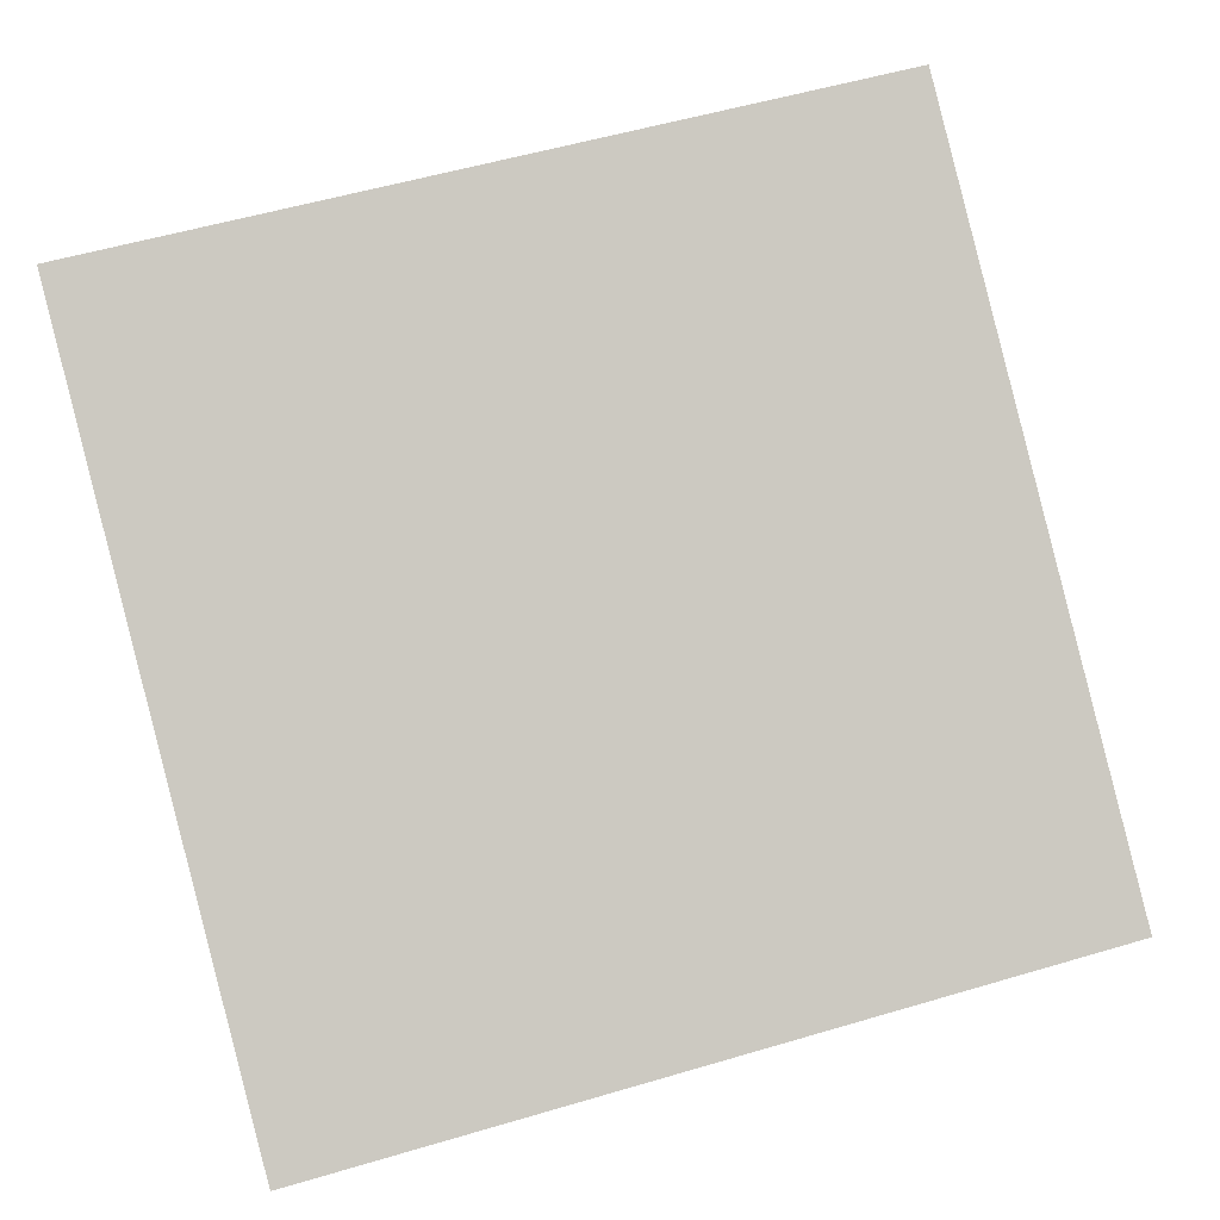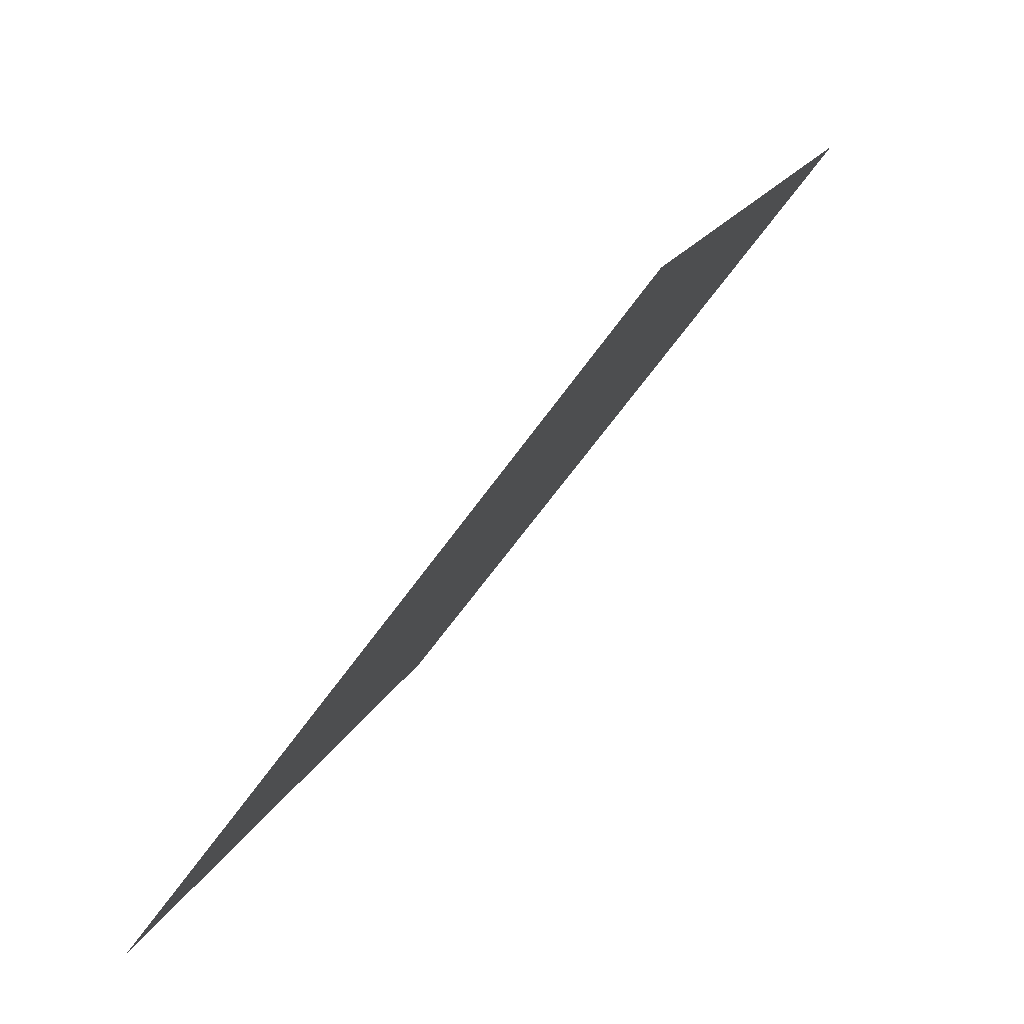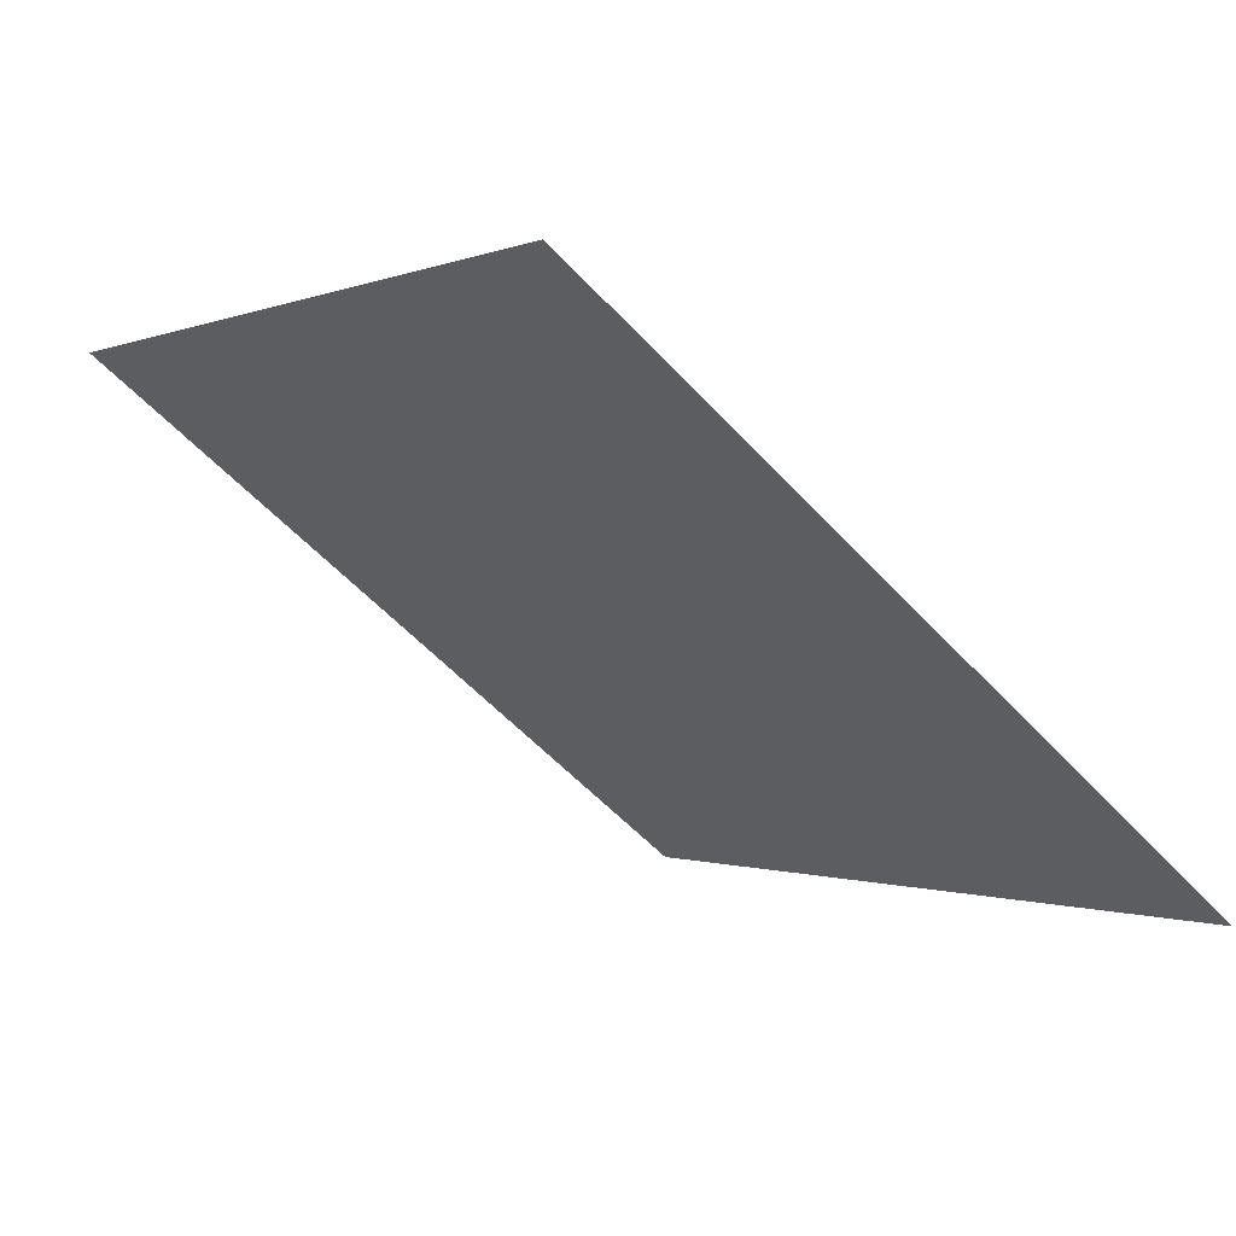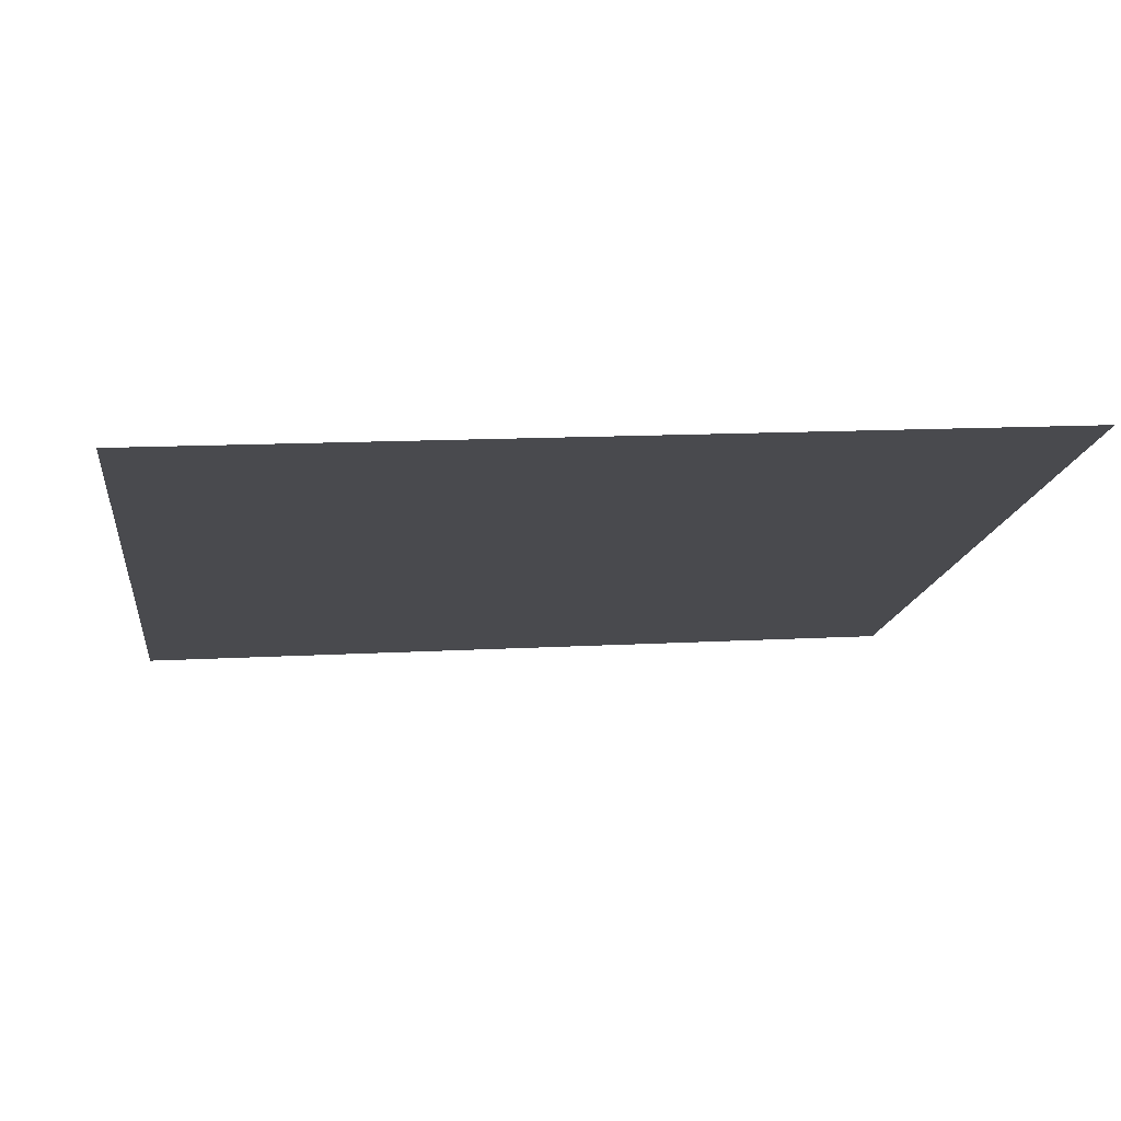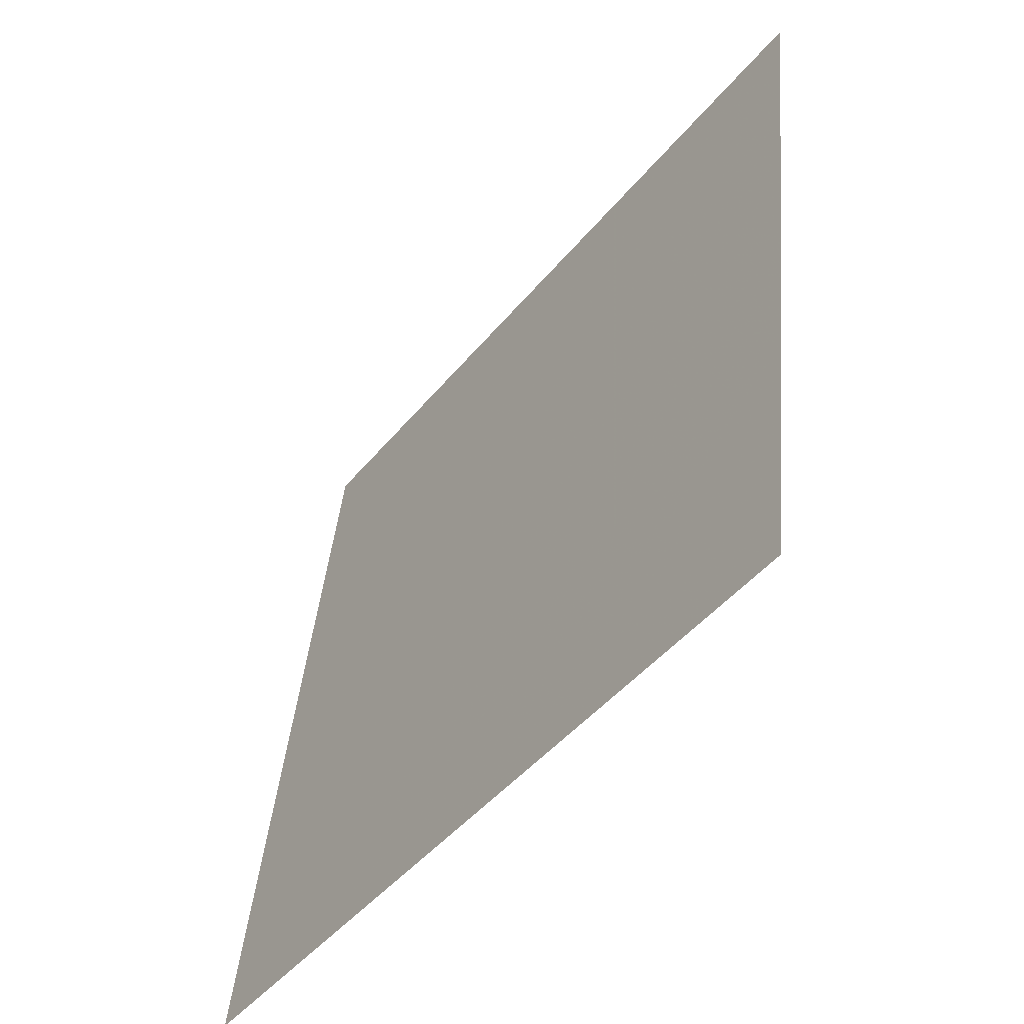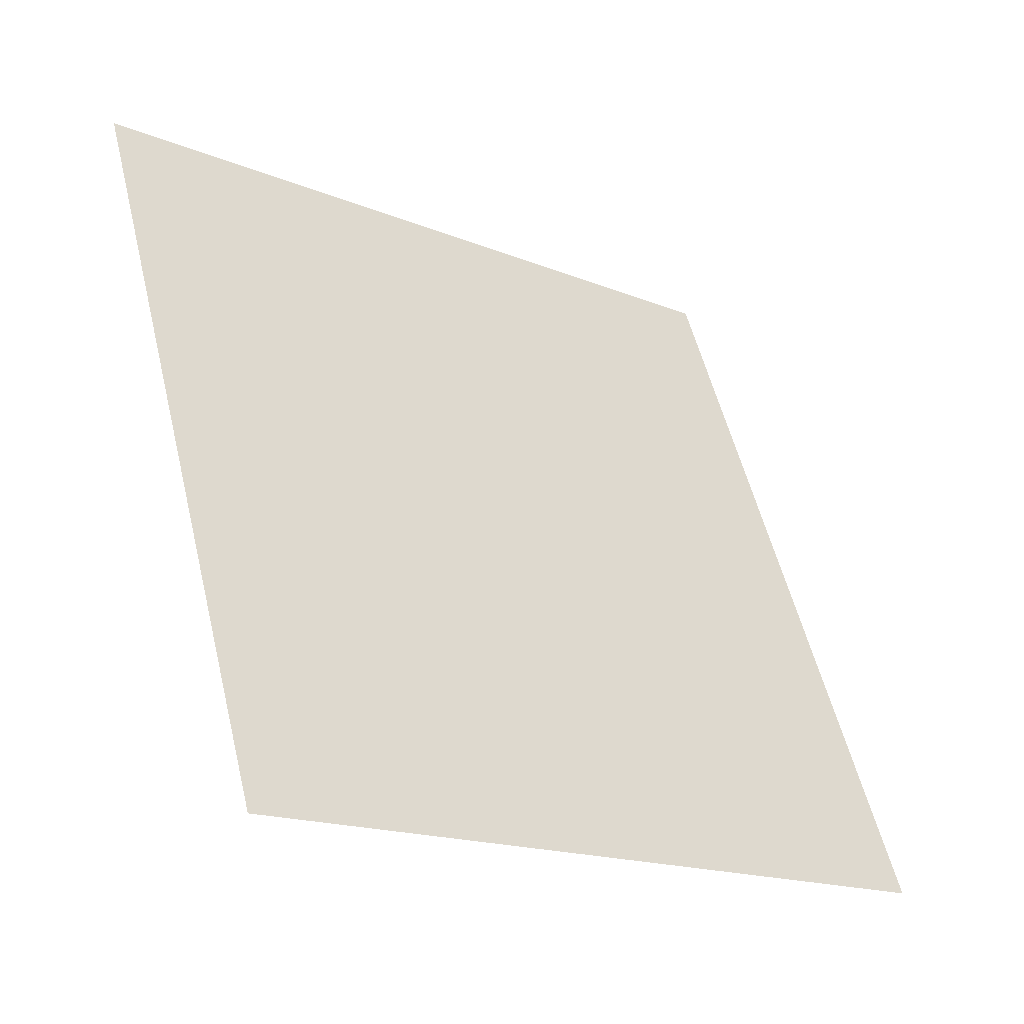
<metadata>
{"format":"obj","ext":"obj","renderer":"f3d","projection":"perspective","resolution":1024,"background":"white","views":[{"elev":51.2,"azim":163.4,"up":"+Y"},{"elev":15.4,"azim":105.5,"up":"+Z"},{"elev":-2.2,"azim":57.6,"up":"+Y"},{"elev":23.0,"azim":-7.0,"up":"+Y"},{"elev":40.4,"azim":93.7,"up":"+Z"},{"elev":54.2,"azim":76.8,"up":"+Y"}]}
</metadata>
<code>
v 0.2413 0.9453 0.7257
v 0.2347 0.9455 0.7258
v 0.2349 0.9494 0.731
v 0.2414 0.9492 0.731
f 4 3 2 1

</code>
